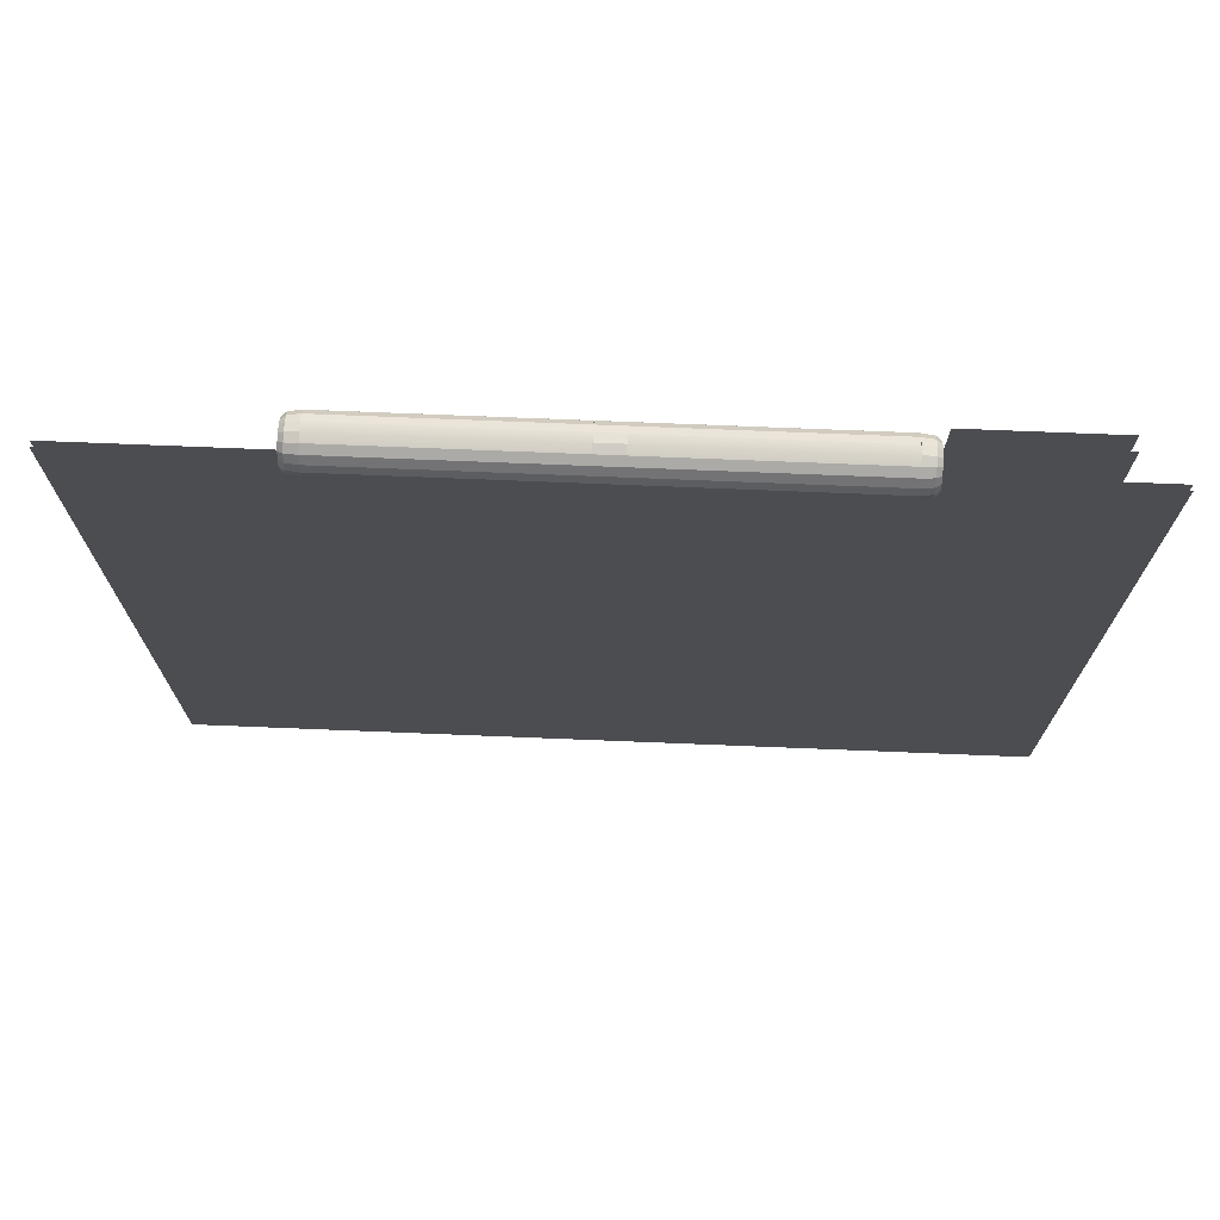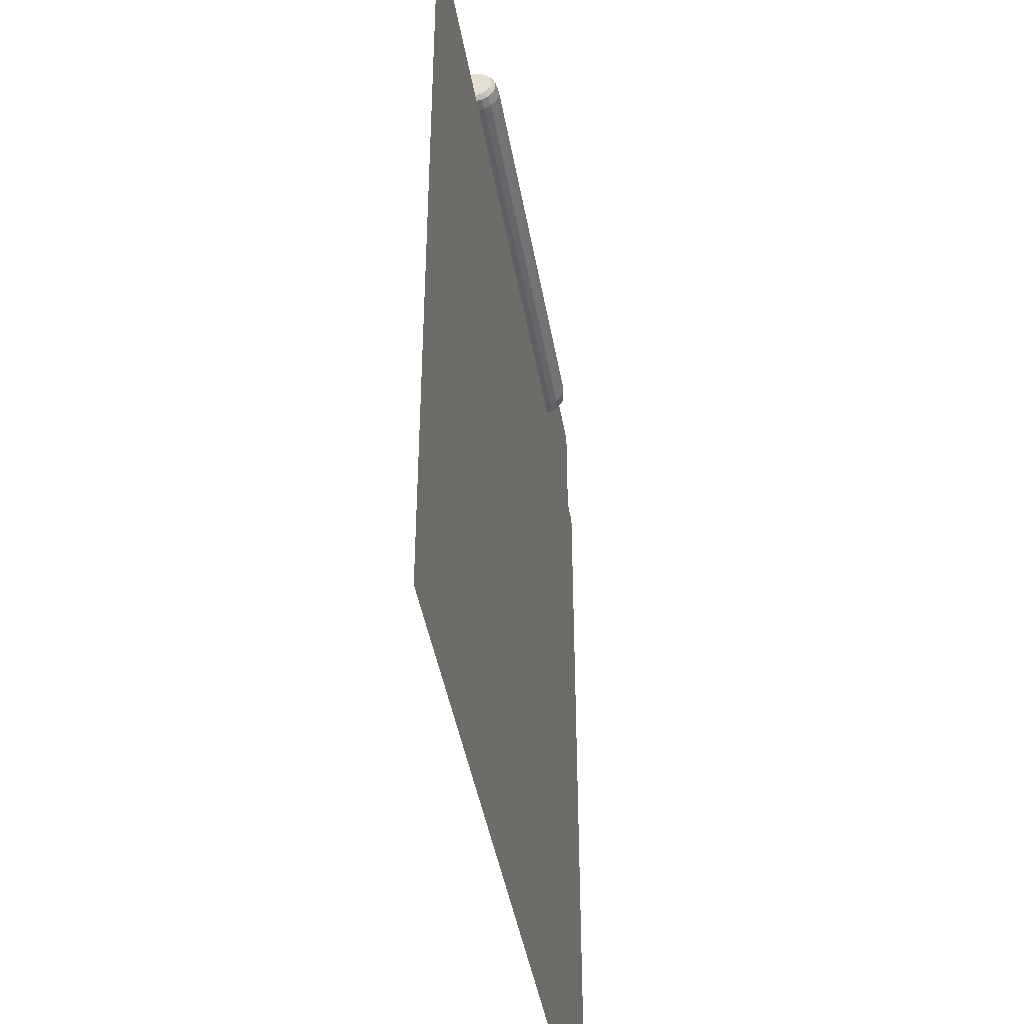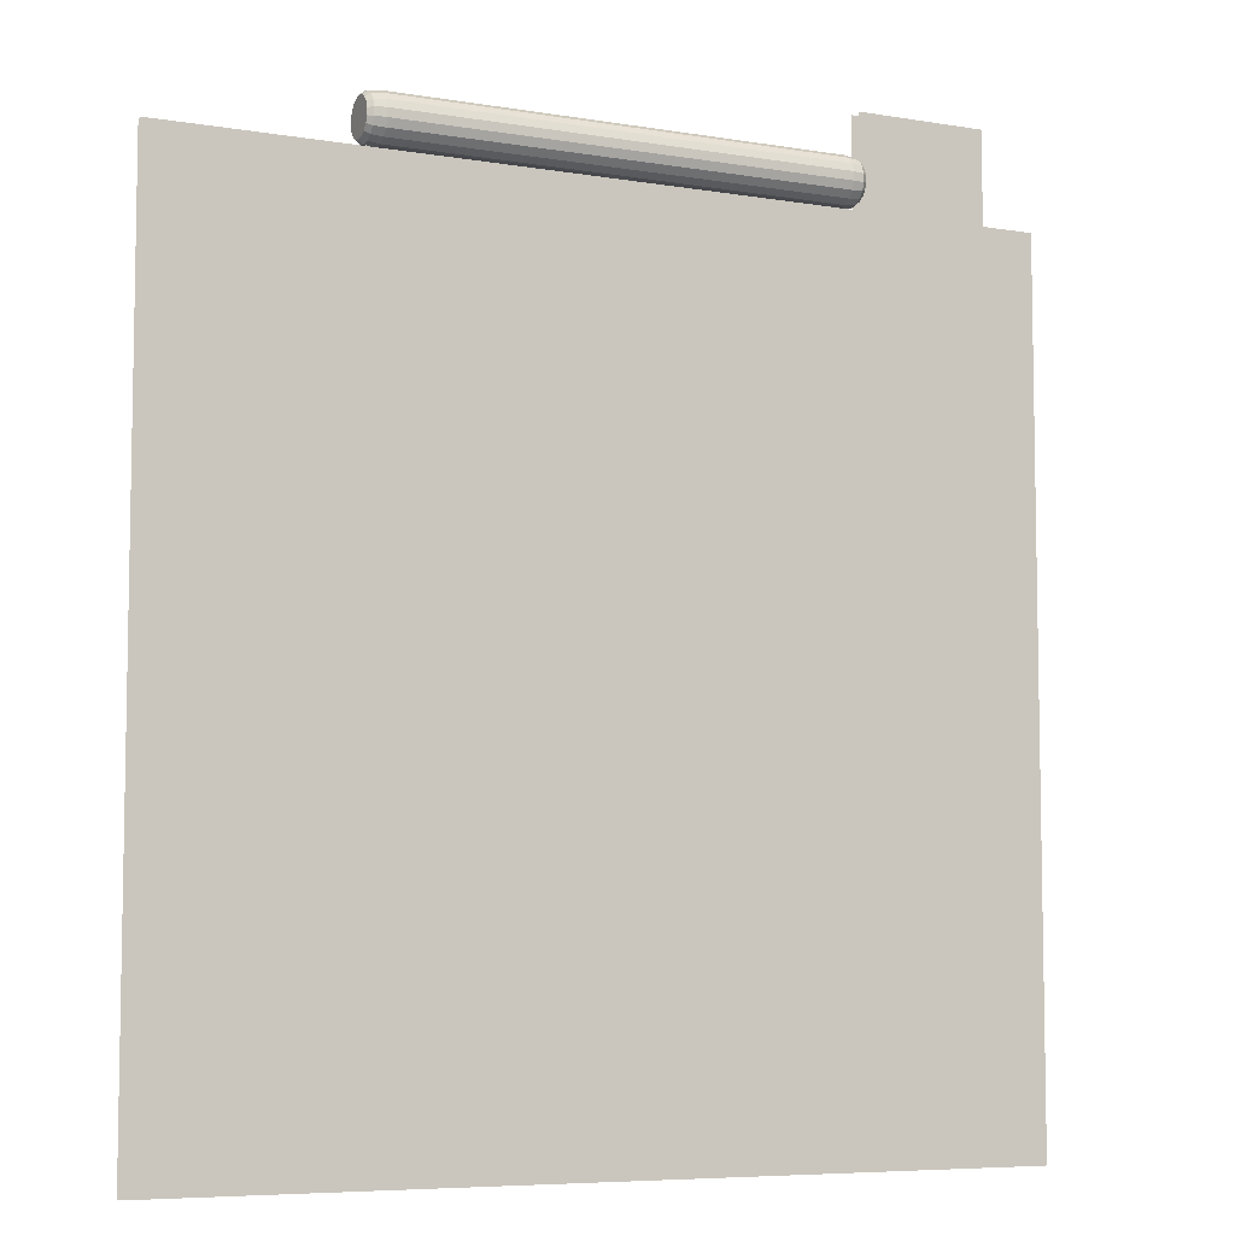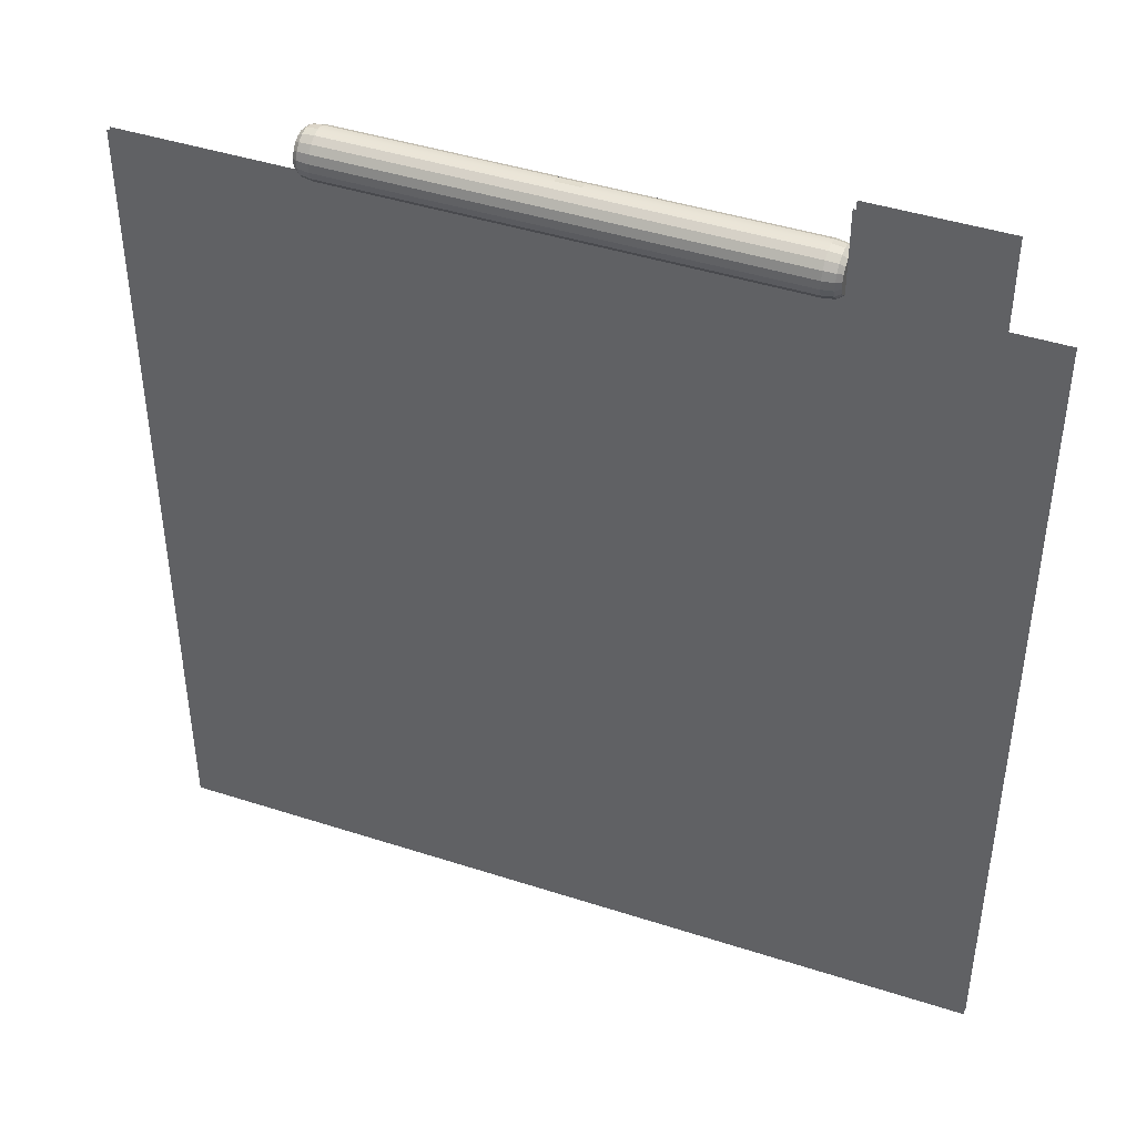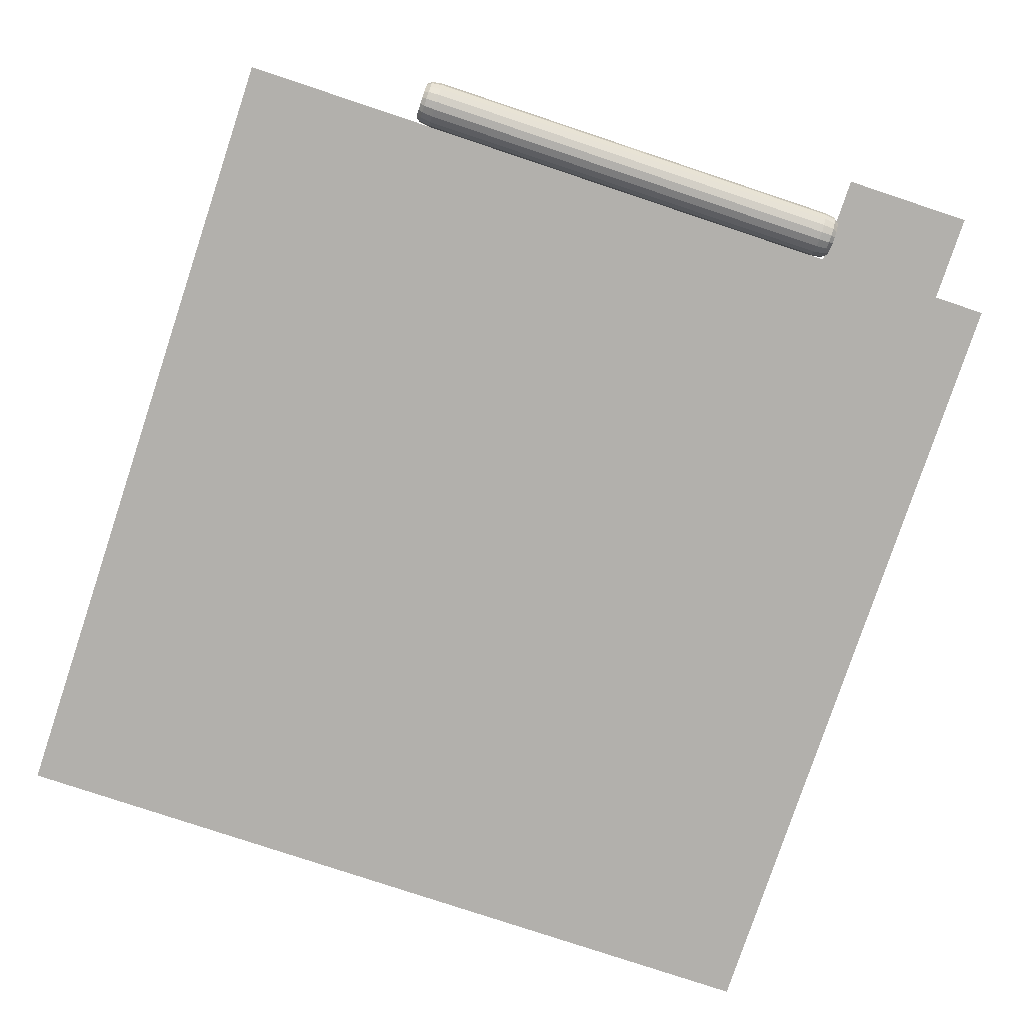
<metadata>
{"format":"obj","ext":"obj","renderer":"f3d","projection":"perspective","resolution":1024,"background":"white","views":[{"elev":73.9,"azim":2.3,"up":"+Z"},{"elev":-43.3,"azim":-80.2,"up":"+Z"},{"elev":-6.7,"azim":-26.1,"up":"+Z"},{"elev":43.6,"azim":20.9,"up":"+Z"},{"elev":-78.7,"azim":-18.4,"up":"+Y"}]}
</metadata>
<code>
o base_Cylinder.007
v 0.9253 0.0351 0.006189
v 0.9342 0.0351 0.006189
v 0.9342 0.0351 0.199
v 0.9253 0.0351 0.199
v 0.9342 0.06596 0.1812
v 0.9253 0.06596 0.1812
v 0.9342 0.08887 0.1539
v 0.9253 0.08887 0.1539
v 0.9342 0.1011 0.1204
v 0.9253 0.1011 0.1204
v 0.9342 0.1011 0.0848
v 0.9253 0.1011 0.0848
v 0.9342 0.08887 0.05131
v 0.9253 0.08887 0.05131
v 0.9342 0.06596 0.02401
v 0.9253 0.06596 0.02401
v -0.9342 0.06596 0.02401
v -0.9253 0.06596 0.02401
v -0.9253 0.0351 0.006189
v -0.9342 0.0351 0.006189
v -0.06251 0.06596 0.02401
v -0.06251 0.0351 0.006189
v -0.05202 0.06596 0.02401
v -0.05202 0.0351 0.006189
v 0.05202 0.06596 0.02401
v 0.06251 0.06596 0.02401
v 0.06251 0.0351 0.006189
v 0.05202 0.0351 0.006189
v -0.9342 0.08887 0.05131
v -0.9253 0.08887 0.05131
v -0.06251 0.08887 0.05131
v -0.05202 0.08887 0.05131
v 0.05202 0.08887 0.05131
v 0.06251 0.08887 0.05131
v -0.9342 0.1011 0.0848
v -0.9253 0.1011 0.0848
v -0.06251 0.1011 0.0848
v -0.05202 0.1011 0.0848
v 0.05202 0.1011 0.0848
v 0.06251 0.1011 0.0848
v -0.9342 0.1011 0.1204
v -0.9253 0.1011 0.1204
v -0.06251 0.1011 0.1204
v -0.05202 0.1011 0.1204
v 0.05202 0.1011 0.1204
v 0.06251 0.1011 0.1204
v -0.9342 0.08887 0.1539
v -0.9253 0.08887 0.1539
v -0.06251 0.08887 0.1539
v -0.05202 0.08887 0.1539
v 0.05202 0.08887 0.1539
v 0.06251 0.08887 0.1539
v -0.9342 0.06596 0.1812
v -0.9253 0.06596 0.1812
v -0.06251 0.06596 0.1812
v -0.05202 0.06596 0.1812
v 0.05202 0.06596 0.1812
v 0.06251 0.06596 0.1812
v -0.9342 0.0351 0.199
v -0.9253 0.0351 0.199
v -0.06251 0.0351 0.199
v -0.05202 0.0351 0.199
v 0.05202 0.0351 0.199
v 0.06251 0.0351 0.199
v -0.9342 -0 0.2052
v -0.9253 -0 0.2052
v -0.06251 -0 0.2052
v -0.05202 -0 0.2052
v 0.05202 -0 0.2052
v 0.06251 -0 0.2052
v -0.9253 0 0
v -0.9342 0 0
v -0.06251 0 0
v -0.05202 0 0
v -0.9253 -0.0351 0.006189
v -0.9342 -0.0351 0.006189
v -0.9342 -0.0351 0.199
v -0.9253 -0.0351 0.199
v -0.9342 -0.06596 0.1812
v -0.9253 -0.06596 0.1812
v -0.9342 -0.08887 0.1539
v -0.9253 -0.08887 0.1539
v -0.9342 -0.1011 0.1204
v -0.9253 -0.1011 0.1204
v -0.9342 -0.1011 0.0848
v -0.9253 -0.1011 0.0848
v -0.9342 -0.08887 0.05131
v -0.9253 -0.08887 0.05131
v -0.9342 -0.06596 0.02401
v -0.9253 -0.06596 0.02401
v 0.9342 -0.06596 0.02401
v 0.9253 -0.06596 0.02401
v 0.9253 -0.0351 0.006189
v 0.9342 -0.0351 0.006189
v 0.06251 -0.06596 0.02401
v 0.06251 -0.0351 0.006189
v 0.05202 -0.06596 0.02401
v 0.05202 -0.0351 0.006189
v -0.05202 -0.06596 0.02401
v -0.06251 -0.06596 0.02401
v -0.06251 -0.0351 0.006189
v -0.05202 -0.0351 0.006189
v 0.9342 -0.08887 0.05131
v 0.9253 -0.08887 0.05131
v 0.06251 -0.08887 0.05131
v 0.05202 -0.08887 0.05131
v -0.05202 -0.08887 0.05131
v -0.06251 -0.08887 0.05131
v 0.9342 -0.1011 0.0848
v 0.9253 -0.1011 0.0848
v 0.06251 -0.1011 0.0848
v 0.05202 -0.1011 0.0848
v -0.05202 -0.1011 0.0848
v -0.06251 -0.1011 0.0848
v 0.9342 -0.1011 0.1204
v 0.9253 -0.1011 0.1204
v 0.06251 -0.1011 0.1204
v 0.05202 -0.1011 0.1204
v -0.05202 -0.1011 0.1204
v -0.06251 -0.1011 0.1204
v 0.9342 -0.08887 0.1539
v 0.9253 -0.08887 0.1539
v 0.06251 -0.08887 0.1539
v 0.05202 -0.08887 0.1539
v -0.05202 -0.08887 0.1539
v -0.06251 -0.08887 0.1539
v 0.9342 -0.06596 0.1812
v 0.9253 -0.06596 0.1812
v 0.06251 -0.06596 0.1812
v 0.05202 -0.06596 0.1812
v -0.05202 -0.06596 0.1812
v -0.06251 -0.06596 0.1812
v 0.9342 -0.0351 0.199
v 0.9253 -0.0351 0.199
v 0.06251 -0.0351 0.199
v 0.05202 -0.0351 0.199
v -0.05202 -0.0351 0.199
v -0.06251 -0.0351 0.199
v 0.9342 -0 0.2052
v 0.9253 -0 0.2052
v 0.9253 -0 0
v 0.9342 -0 0
v 0.06251 -0 0
v 0.05202 -0 0
f 1 2 142 141
f 140 139 3 4
f 4 3 5 6
f 6 5 7 8
f 8 7 9 10
f 10 9 11 12
f 12 11 13 14
f 14 13 15 16
f 16 15 2 1
f 17 18 19 20
f 18 21 22 19
f 21 23 24 22
f 25 26 27 28
f 26 16 1 27
f 29 30 18 17
f 30 31 21 18
f 31 32 23 21
f 33 34 26 25
f 34 14 16 26
f 35 36 30 29
f 36 37 31 30
f 37 38 32 31
f 39 40 34 33
f 40 12 14 34
f 41 42 36 35
f 42 43 37 36
f 43 44 38 37
f 45 46 40 39
f 46 10 12 40
f 47 48 42 41
f 48 49 43 42
f 49 50 44 43
f 51 52 46 45
f 52 8 10 46
f 53 54 48 47
f 54 55 49 48
f 55 56 50 49
f 57 58 52 51
f 58 6 8 52
f 59 60 54 53
f 60 61 55 54
f 61 62 56 55
f 63 64 58 57
f 64 4 6 58
f 65 66 60 59
f 66 67 61 60
f 67 68 62 61
f 69 70 64 63
f 70 140 4 64
f 20 19 71 72
f 19 22 73 71
f 22 24 74 73
f 28 27 143 144
f 27 1 141 143
f 75 76 72 71
f 66 65 77 78
f 78 77 79 80
f 80 79 81 82
f 82 81 83 84
f 84 83 85 86
f 86 85 87 88
f 88 87 89 90
f 90 89 76 75
f 91 92 93 94
f 92 95 96 93
f 95 97 98 96
f 99 100 101 102
f 100 90 75 101
f 103 104 92 91
f 104 105 95 92
f 105 106 97 95
f 107 108 100 99
f 108 88 90 100
f 109 110 104 103
f 110 111 105 104
f 111 112 106 105
f 113 114 108 107
f 114 86 88 108
f 115 116 110 109
f 116 117 111 110
f 117 118 112 111
f 119 120 114 113
f 120 84 86 114
f 121 122 116 115
f 122 123 117 116
f 123 124 118 117
f 125 126 120 119
f 126 82 84 120
f 127 128 122 121
f 128 129 123 122
f 129 130 124 123
f 131 132 126 125
f 132 80 82 126
f 133 134 128 127
f 134 135 129 128
f 135 136 130 129
f 137 138 132 131
f 138 78 80 132
f 139 140 134 133
f 140 70 135 134
f 70 69 136 135
f 68 67 138 137
f 67 66 78 138
f 94 93 141 142
f 93 96 143 141
f 96 98 144 143
f 102 101 73 74
f 101 75 71 73
o 0FRONT_Plane.005
v -1.788 0.01 0
v 1.788 0.01 0
v 1.788 0.01 -3.575
v -1.788 0.01 -3.575
f 145 146 147 148
o 1BACK_ICON_Cylinder.000_0BASE_ICON_Cylinder.006
v 1.555 -0.0252 -0.1738
v 1.555 -0.0252 0.3792
v 1.002 -0.0252 0.3792
v 1.002 -0.0252 -0.1738
f 149 150 151 152
o 0BACK_Plane.000_0FRONT_Plane.006
v -1.788 -0.009999 0
v 1.788 -0.01 0
v 1.788 -0.01 -3.575
v -1.788 -0.01 -3.575
f 153 156 155 154
o colors_Cylinder.009
v 1.002 -0.02726 0.02773
v 1.002 -0.02726 0.1775
v 1.002 -0 0.1823
v 1.002 -0 0.02292
v -0.9342 0 0.2052
v -0.9342 -0.0351 0.199
v -0.9821 -0.0328 0.1927
v -0.9821 0 0.1985
v -1.002 -0.02726 0.1775
v -1.002 0 0.1823
v 0.9342 -0.0351 0.199
v 0.9342 -0 0.2052
v 0.9821 -0 0.1985
v 0.9821 -0.0328 0.1927
v -0.9342 -0.06596 0.1812
v -0.9821 -0.06164 0.1761
v -1.002 -0.05123 0.1637
v 0.9342 -0.06596 0.1812
v 0.9821 -0.06164 0.1761
v 1.002 -0.05123 0.1637
v -0.9342 -0.08887 0.1539
v -0.9821 -0.08305 0.1506
v -1.002 -0.06902 0.1425
v 0.9342 -0.08887 0.1539
v 0.9821 -0.08305 0.1506
v 1.002 -0.06902 0.1425
v -0.9342 -0.1011 0.1204
v -0.9821 -0.09445 0.1193
v -1.002 -0.07848 0.1165
v 0.9342 -0.1011 0.1204
v 0.9821 -0.09445 0.1193
v 1.002 -0.07848 0.1165
v -0.9342 -0.1011 0.0848
v -0.9821 -0.09445 0.08596
v -1.002 -0.07848 0.08878
v 0.9342 -0.1011 0.0848
v 0.9821 -0.09445 0.08596
v 1.002 -0.07848 0.08878
v -0.9342 -0.08887 0.05131
v -0.9821 -0.08305 0.05467
v -1.002 -0.06902 0.06277
v 0.9342 -0.08887 0.05131
v 0.9821 -0.08305 0.05467
v 1.002 -0.06902 0.06277
v -0.9342 -0.06596 0.02401
v -0.9821 -0.06164 0.02915
v -1.002 -0.05123 0.04157
v 0.9342 -0.06596 0.02401
v 0.9821 -0.06164 0.02915
v 1.002 -0.05123 0.04157
v -0.9342 -0.0351 0.006189
v -0.9821 -0.0328 0.0125
v -1.002 -0.02726 0.02773
v 0.9342 -0.0351 0.006189
v 0.9821 -0.0328 0.0125
v -0.9342 0 0
v -0.9821 0 0.006714
v -1.002 0 0.02292
v 0.9342 -0 -0
v 0.9821 -0 0.006714
v -0.05202 -0.06596 0.02401
v 0.05202 -0.06596 0.02401
v 0.05202 -0.0351 0.006189
v -0.05202 -0.0351 0.006189
v -0.05202 -0.08887 0.05131
v 0.05202 -0.08887 0.05131
v -0.05202 -0.1011 0.0848
v 0.05202 -0.1011 0.0848
v -0.05202 -0.1011 0.1204
v 0.05202 -0.1011 0.1204
v -0.05202 -0.08887 0.1539
v 0.05202 -0.08887 0.1539
v -0.05202 -0.06596 0.1812
v 0.05202 -0.06596 0.1812
v -0.05202 -0.0351 0.199
v 0.05202 -0.0351 0.199
v -0.05202 0 0.2052
v 0.05202 -0 0.2052
v 0.05202 -0 -0
v -0.05202 0 0
v -0.06251 0 0
v -0.06251 0 0.2052
v 0.06251 -0 0.2052
v 1.002 0.02726 0.0274
v 1.002 0.02726 0.1772
v 1.002 -0 0.182
v 1.002 -0 0.02259
v -0.9337 0 0.2049
v -0.9337 0.0351 0.1987
v -0.9816 0.0328 0.1924
v -0.9816 0 0.1982
v -1.001 0.02726 0.1772
v -1.001 0 0.182
v 0.9347 0.0351 0.1987
v 0.9347 -0 0.2049
v 0.9826 -0 0.1982
v 0.9826 0.0328 0.1924
v -0.9337 0.06596 0.1809
v -0.9816 0.06164 0.1758
v -1.001 0.05123 0.1633
v 0.9347 0.06596 0.1809
v 0.9826 0.06164 0.1758
v 1.002 0.05123 0.1633
v -0.9337 0.08887 0.1536
v -0.9816 0.08305 0.1502
v -1.001 0.06902 0.1421
v 0.9347 0.08887 0.1536
v 0.9826 0.08305 0.1502
v 1.002 0.06902 0.1421
v -0.9337 0.1011 0.1201
v -0.9816 0.09445 0.1189
v -1.001 0.07848 0.1161
v 0.9347 0.1011 0.1201
v 0.9826 0.09445 0.1189
v 1.002 0.07848 0.1161
v -0.9337 0.1011 0.08447
v -0.9816 0.09445 0.08563
v -1.001 0.07848 0.08845
v 0.9347 0.1011 0.08447
v 0.9826 0.09445 0.08563
v 1.002 0.07848 0.08845
v -0.9337 0.08887 0.05098
v -0.9816 0.08305 0.05433
v -1.001 0.06902 0.06244
v 0.9347 0.08887 0.05098
v 0.9826 0.08305 0.05433
v 1.002 0.06902 0.06244
v -0.9337 0.06596 0.02368
v -0.9816 0.06164 0.02882
v -1.001 0.05123 0.04124
v 0.9347 0.06596 0.02368
v 0.9826 0.06164 0.02882
v 1.002 0.05123 0.04124
v -0.9337 0.0351 0.005857
v -0.9816 0.0328 0.01217
v -1.001 0.02726 0.0274
v 0.9347 0.0351 0.005857
v 0.9826 0.0328 0.01217
v -0.9337 0 -0.000332
v -0.9816 0 0.006382
v -1.001 0 0.02259
v 0.9347 -0 -0.000332
v 0.9826 -0 0.006382
v -0.05151 0.06596 0.02368
v 0.05252 0.06596 0.02368
v 0.05252 0.0351 0.005857
v -0.05151 0.0351 0.005857
v -0.05151 0.08887 0.05098
v 0.05252 0.08887 0.05098
v -0.05151 0.1011 0.08447
v 0.05252 0.1011 0.08447
v -0.05151 0.1011 0.1201
v 0.05252 0.1011 0.1201
v -0.05151 0.08887 0.1536
v 0.05252 0.08887 0.1536
v -0.05151 0.06596 0.1809
v 0.05252 0.06596 0.1809
v -0.05151 0.0351 0.1987
v 0.05252 0.0351 0.1987
v -0.05151 -0 0.2049
v 0.05252 -0 0.2049
v 0.05252 -0 -0.000332
v -0.05151 0 -0.000332
v 0.06251 -0 0
f 157 160 159 158
f 161 164 163 162
f 164 166 165 163
f 167 170 169 168
f 170 158 159 169
f 162 163 172 171
f 163 165 173 172
f 174 175 170 167
f 175 176 158 170
f 171 172 178 177
f 172 173 179 178
f 180 181 175 174
f 181 182 176 175
f 177 178 184 183
f 178 179 185 184
f 186 187 181 180
f 187 188 182 181
f 183 184 190 189
f 184 185 191 190
f 192 193 187 186
f 193 194 188 187
f 189 190 196 195
f 190 191 197 196
f 198 199 193 192
f 199 200 194 193
f 195 196 202 201
f 196 197 203 202
f 204 205 199 198
f 205 206 200 199
f 201 202 208 207
f 202 203 209 208
f 210 211 205 204
f 211 157 206 205
f 207 208 213 212
f 208 209 214 213
f 215 216 211 210
f 216 160 157 211
f 217 220 219 218
f 221 217 218 222
f 223 221 222 224
f 225 223 224 226
f 227 225 226 228
f 229 227 228 230
f 231 229 230 232
f 233 231 232 234
f 220 236 235 219
f 165 166 214 209
f 173 165 209 203
f 179 173 203 197
f 185 179 197 191
f 206 157 158 176
f 200 206 176 182
f 200 182 188 194
f 240 241 242 243
f 244 245 246 247
f 247 246 248 249
f 250 251 252 253
f 253 252 242 241
f 245 254 255 246
f 246 255 256 248
f 257 250 253 258
f 258 253 241 259
f 254 260 261 255
f 255 261 262 256
f 263 257 258 264
f 264 258 259 265
f 260 266 267 261
f 261 267 268 262
f 269 263 264 270
f 270 264 265 271
f 266 272 273 267
f 267 273 274 268
f 275 269 270 276
f 276 270 271 277
f 272 278 279 273
f 273 279 280 274
f 281 275 276 282
f 282 276 277 283
f 278 284 285 279
f 279 285 286 280
f 287 281 282 288
f 288 282 283 289
f 284 290 291 285
f 285 291 292 286
f 293 287 288 294
f 294 288 289 240
f 290 295 296 291
f 291 296 297 292
f 298 293 294 299
f 299 294 240 243
f 300 301 302 303
f 304 305 301 300
f 306 307 305 304
f 308 309 307 306
f 310 311 309 308
f 312 313 311 310
f 314 315 313 312
f 316 317 315 314
f 303 302 318 319
f 248 292 297 249
f 256 286 292 248
f 262 280 286 256
f 268 274 280 262
f 289 259 241 240
f 283 265 259 289
f 283 277 271 265
l 238 239
l 237 320
o 1FRONT_ICON_Cylinder.004_0BASE_ICON_Cylinder.004
v 1.002 0.0252 -0.1738
v 1.002 0.0252 0.3792
v 1.555 0.0252 0.3792
v 1.555 0.0252 -0.1738
f 321 322 323 324

</code>
